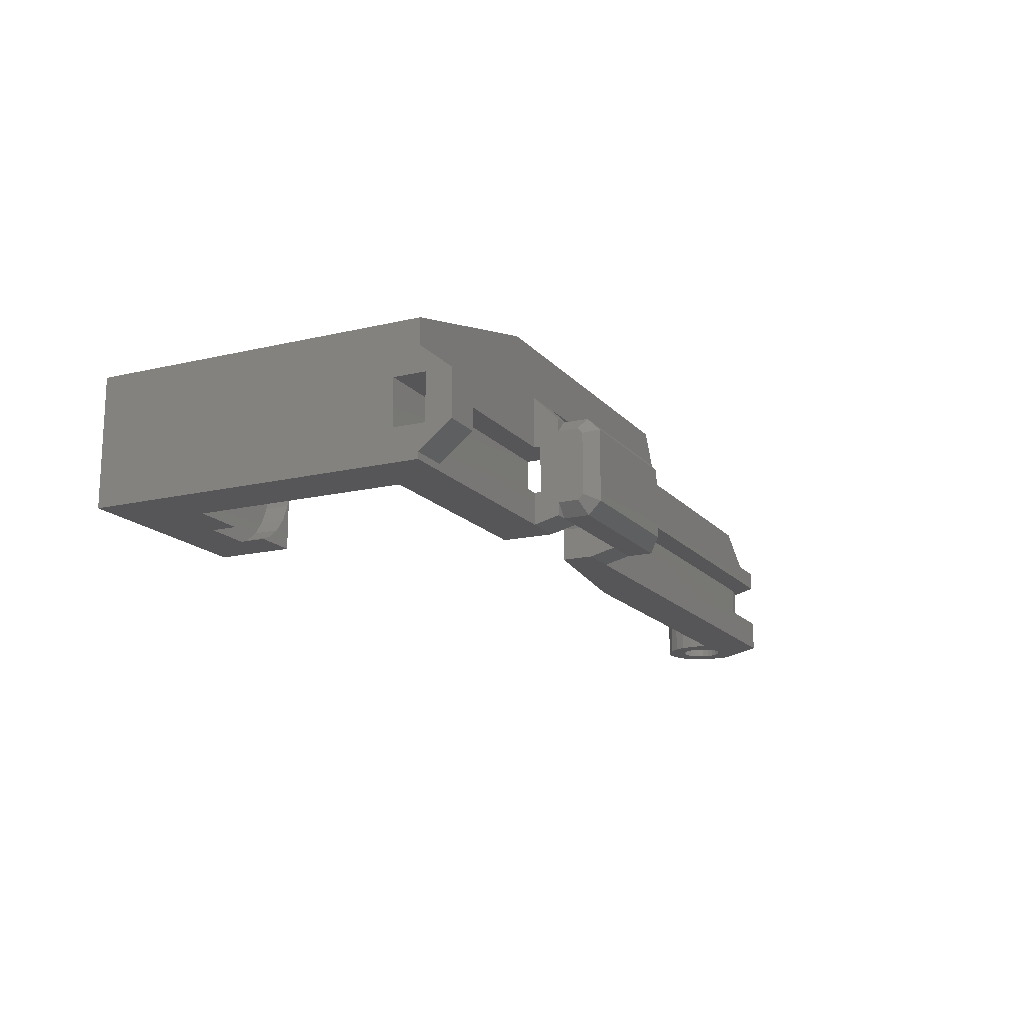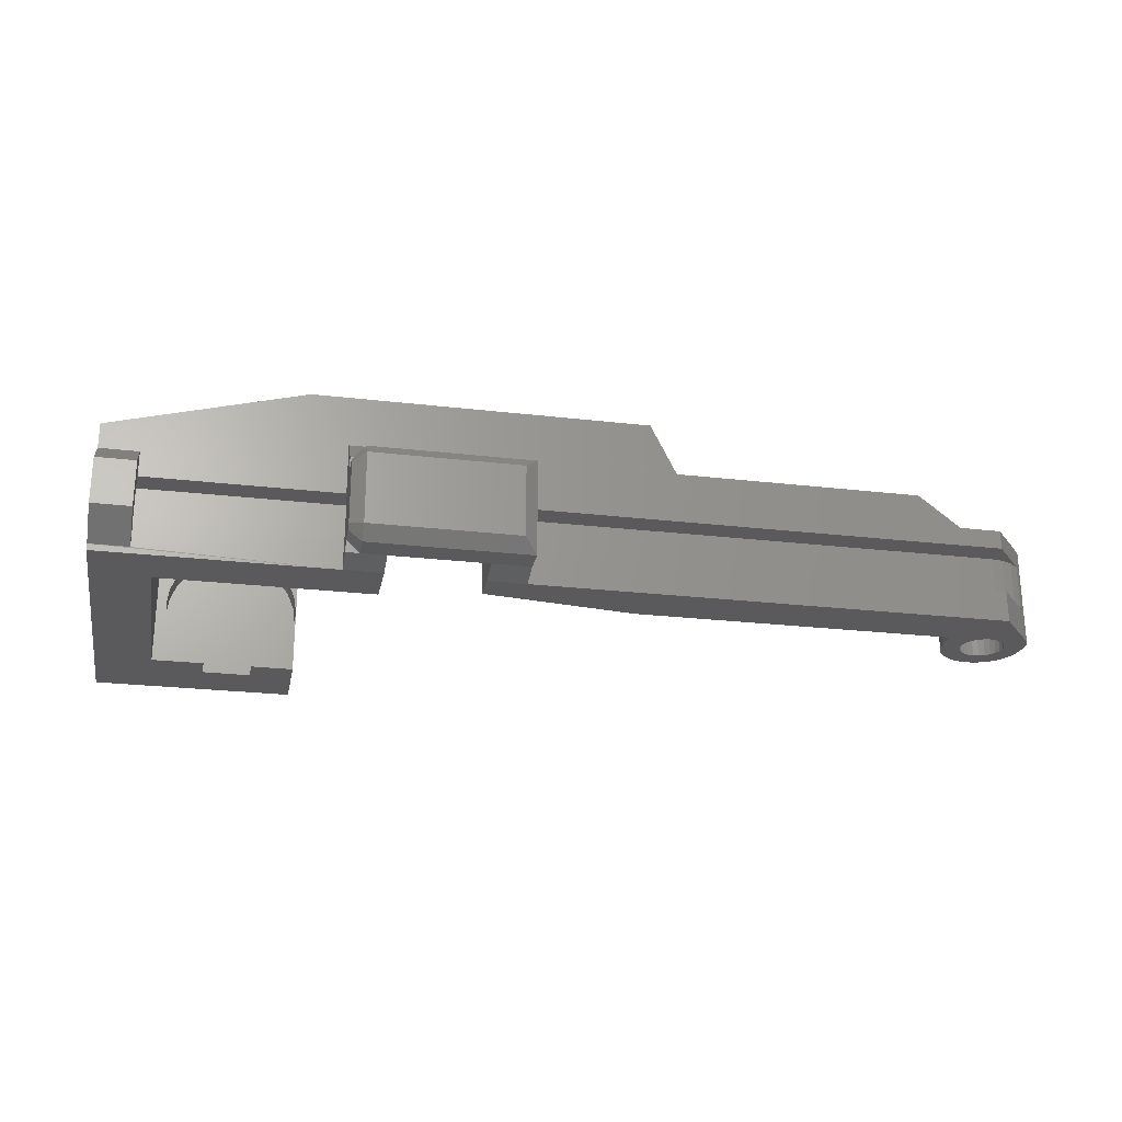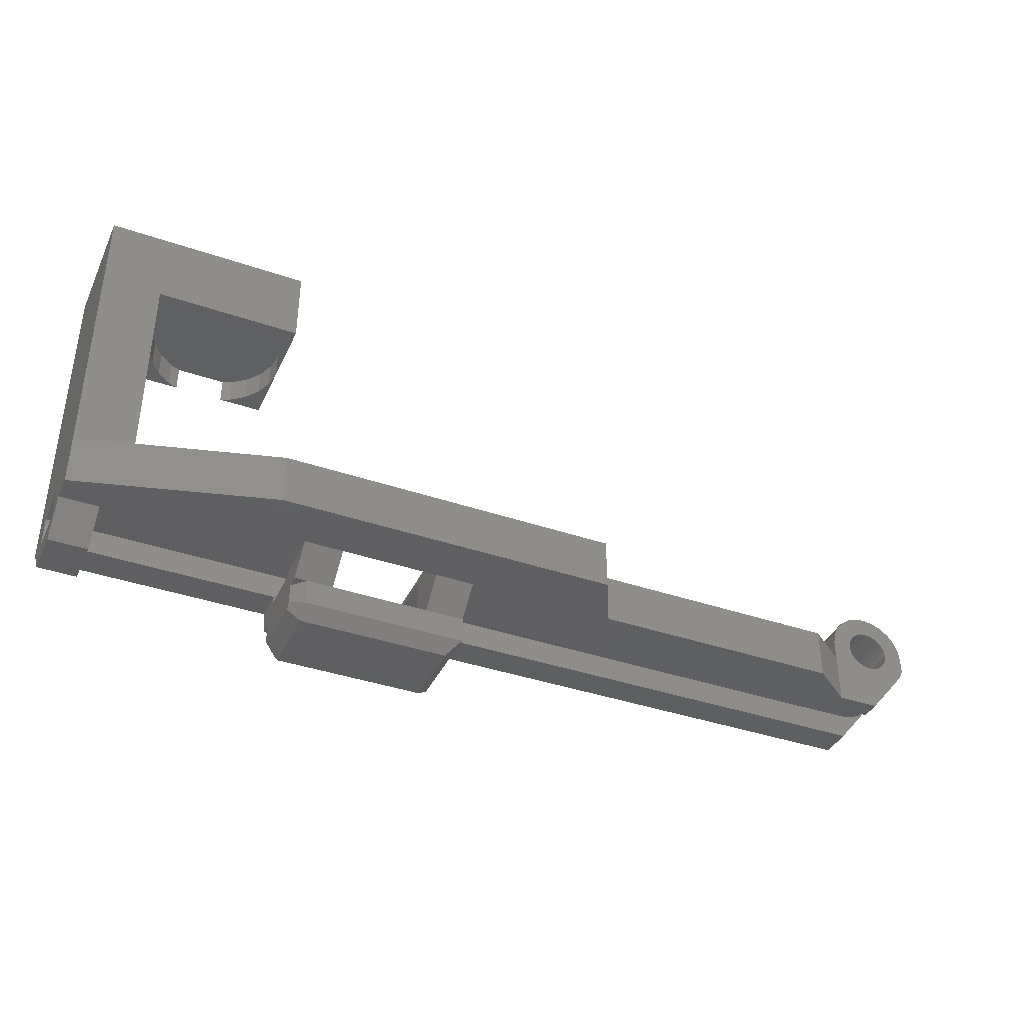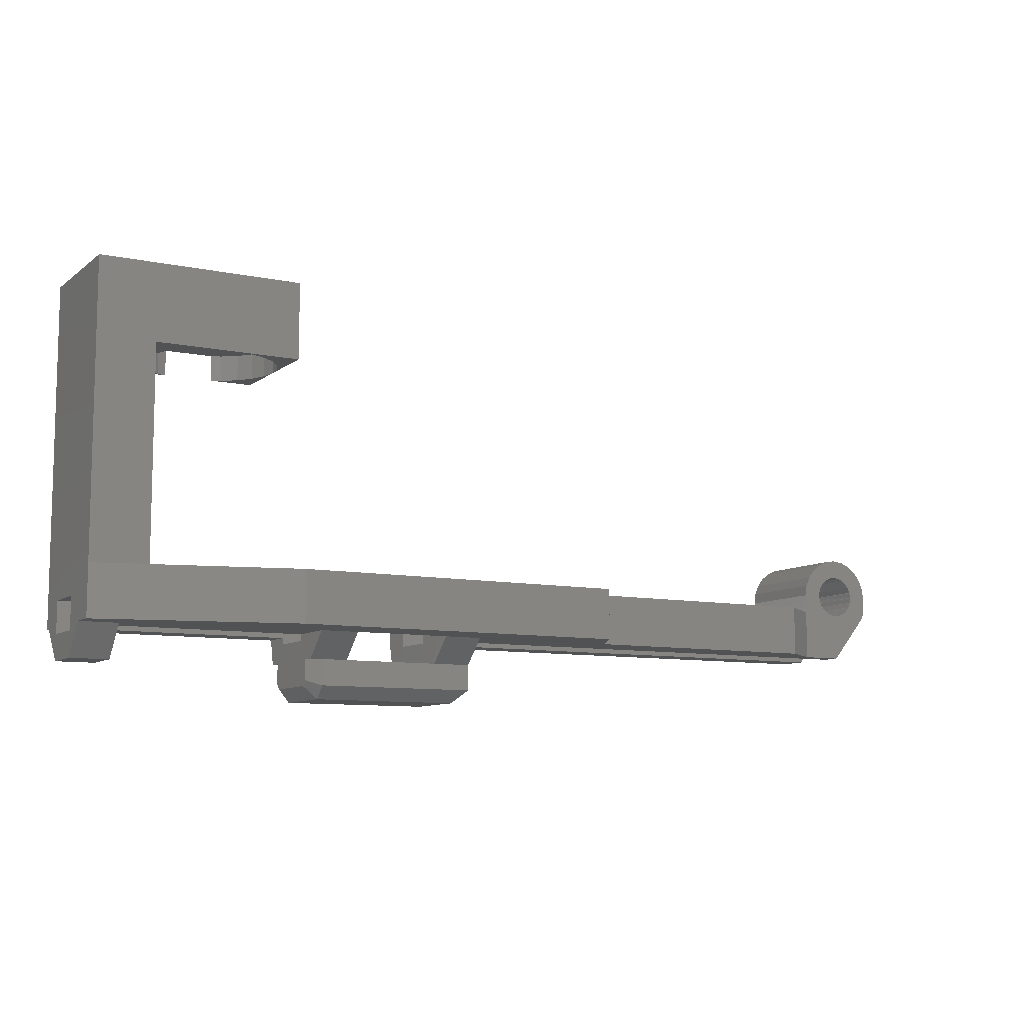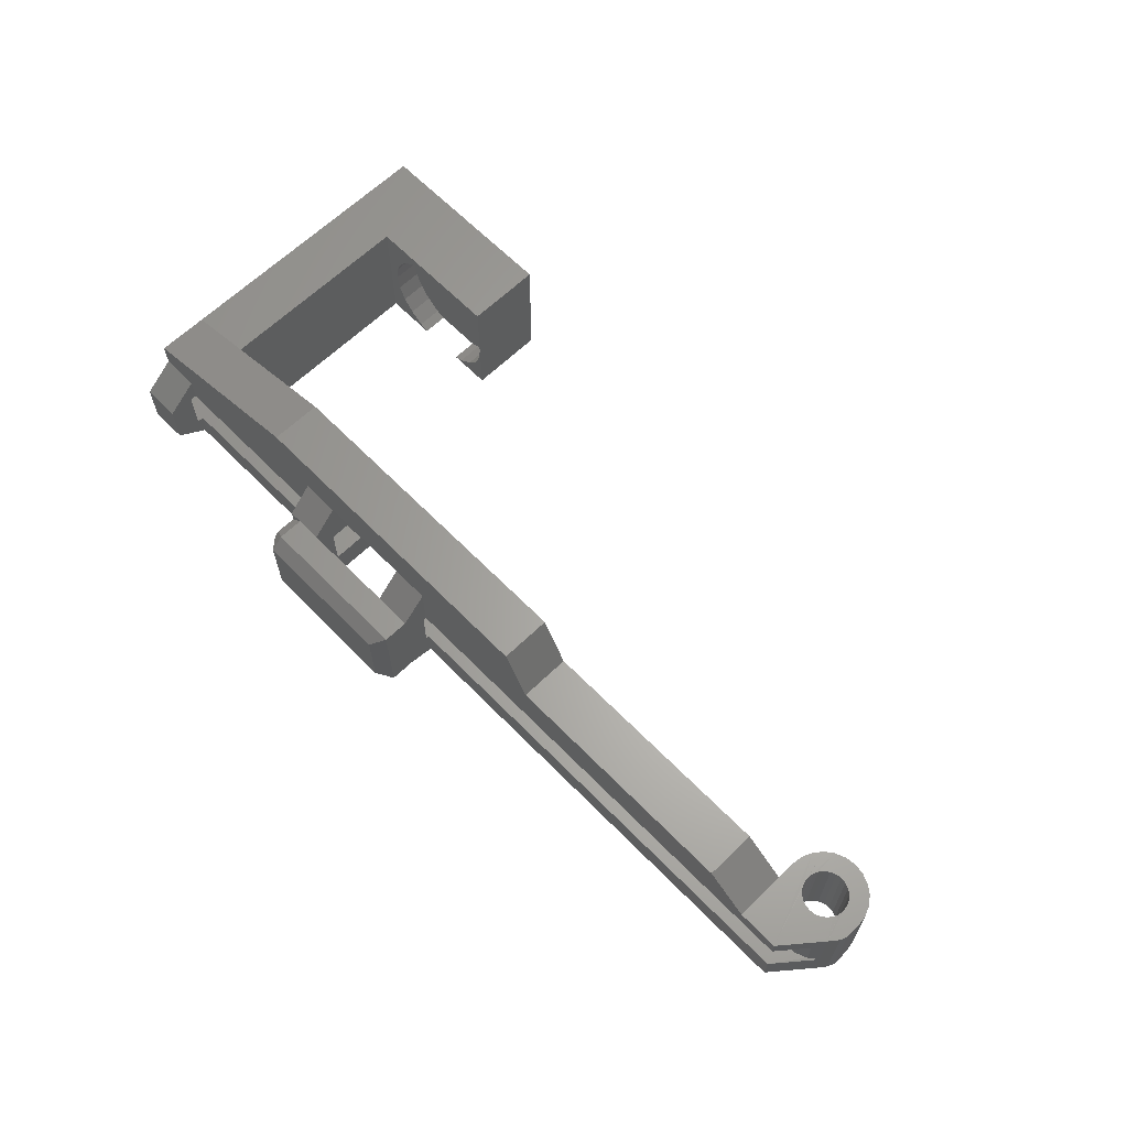
<metadata>
{"format":"stl","ext":"stl","renderer":"f3d","projection":"perspective","resolution":1024,"background":"white","views":[{"elev":-16.1,"azim":-63.8,"up":"+Z"},{"elev":-24.4,"azim":-10.9,"up":"+Z"},{"elev":-38.8,"azim":-23.3,"up":"+Y"},{"elev":-9.0,"azim":-29.1,"up":"+Y"},{"elev":63.9,"azim":45.7,"up":"+Z"}]}
</metadata>
<code>
# stl→obj: 241 verts, 524 faces
v 133.5 -531.1 29.79
v 132.6 -531.4 26.19
v 133.5 -531.1 26.19
v 132.6 -531.4 29.79
v 134.7 -529.8 23.69
v 134.2 -530.5 26.18
v 134.2 -530.5 23.69
v 134.2 -530.5 29.79
v 134.2 -530.5 31.29
v 134.7 -529.8 31.29
v 135 -529.3 23.69
v 135 -529.3 31.29
v 130 -527.6 31.29
v 130 -527.5 31.29
v 130 -528 31.29
v 133.5 -528 31.29
v 133.4 -527.5 31.29
v 133.4 -527.6 31.29
v 131.7 -533.5 31.29
v 128.5 -529.5 31.29
v 128.5 -533.5 31.29
v 128.5 -528 31.29
v 128.6 -527.2 31.29
v 128.9 -526.4 31.29
v 130 -528.5 31.29
v 129.4 -525.7 31.29
v 130.2 -528.9 31.29
v 130.5 -529.2 31.29
v 130.8 -529.5 31.29
v 131.2 -529.7 31.29
v 131.7 -529.8 31.29
v 132.2 -529.7 31.29
v 132.6 -529.5 31.29
v 132.9 -529.2 31.29
v 133.2 -528.9 31.29
v 133.4 -528.5 31.29
v 134 -525.7 31.29
v 134.5 -526.4 31.29
v 134.8 -527.2 31.29
v 135 -528 31.29
v 133.2 -527.1 31.29
v 133.2 -527.2 31.29
v 133.3 -525.2 31.29
v 130.1 -525.2 31.29
v 130.2 -527.2 31.29
v 130.9 -524.9 31.29
v 130.5 -526.8 31.29
v 130.8 -526.5 31.29
v 131.2 -526.4 31.29
v 131.7 -524.8 31.29
v 131.7 -526.3 31.29
v 132.2 -526.4 31.29
v 132.5 -524.9 31.29
v 132.6 -526.5 31.29
v 132.9 -526.8 31.29
v 125.2 -533.5 33.79
v 105.8 -529.5 33.79
v 105.8 -533.5 33.79
v 125.2 -529.5 33.79
v 83.81 -533.5 23.68
v 83.8 -535.5 31.79
v 83.8 -535.5 24.18
v 83.81 -534 26.18
v 83.81 -533.5 26.18
v 83.81 -531.5 26.19
v 83.81 -529.5 23.69
v 83.81 -529.5 33.79
v 83.81 -534 29.79
v 83.81 -533.5 33.79
v 83.81 -531.5 29.79
v 103.8 -533.5 37.79
v 77.81 -529.5 37.79
v 77.81 -533.5 37.79
v 103.8 -529.5 37.79
v 91.3 -535.5 24.18
v 91.3 -535.5 31.79
v 94.3 -537.5 31.79
v 81.8 -535.5 31.79
v 81.8 -537.5 31.79
v 94.3 -535.5 31.79
v 80.8 -537.1 30.79
v 80.8 -537.5 25.6
v 80.8 -537.5 30.38
v 80.8 -537.1 25.18
v 80.8 -535.5 30.79
v 80.8 -535.5 25.18
v 80.8 -535.5 31.79
v 80.8 -533.5 33.79
v 80.81 -534 29.79
v 80.81 -534 26.18
v 80.81 -533.5 29.79
v 80.81 -533.5 23.68
v 80.8 -535.5 24.18
v 80.81 -533.5 26.18
v 94.3 -533.8 26.18
v 91.31 -531.5 26.19
v 91.3 -533.8 26.18
v 94.31 -533.5 26.18
v 131.7 -531.5 26.19
v 131.7 -533.5 26.18
v 91.3 -533.8 29.79
v 94.3 -533.8 29.79
v 91.31 -531.5 29.79
v 94.31 -533.5 29.79
v 131.7 -531.5 29.79
v 131.7 -533.5 29.79
v 94.3 -535.5 24.18
v 94.3 -537.5 24.18
v 94.31 -533.5 23.68
v 94.31 -533.5 33.79
v 93.3 -538.5 25.18
v 93.3 -538.5 30.79
v 81.8 -538.5 30.79
v 81.8 -538.5 25.18
v 81.8 -535.5 24.18
v 81.8 -537.5 24.18
v 130.5 -529.3 23.69
v 130.8 -529.6 31.29
v 130.8 -529.6 23.69
v 130.5 -529.3 31.29
v 130.2 -528.9 23.69
v 130 -528.5 23.69
v 130 -528 23.69
v 130 -527.6 23.69
v 130.2 -527.2 23.69
v 130.5 -526.8 23.69
v 130.8 -526.5 23.69
v 131.2 -526.4 23.69
v 131.7 -526.3 23.69
v 132.2 -526.4 23.69
v 132.6 -526.5 23.69
v 132.9 -526.8 23.69
v 133.2 -527.2 23.69
v 133.4 -527.6 23.69
v 133.5 -528 23.69
v 133.4 -528.5 23.69
v 133.2 -528.9 23.69
v 132.9 -529.3 23.69
v 132.9 -529.3 31.29
v 132.6 -529.6 31.29
v 132.6 -529.6 23.69
v 132.2 -529.7 23.69
v 131.7 -529.8 23.69
v 131.2 -529.7 23.69
v 131.7 -533.5 23.68
v 134.8 -527.2 23.69
v 135 -528 23.69
v 134.5 -526.4 23.69
v 134 -525.7 23.69
v 133.3 -525.2 23.69
v 132.5 -524.9 23.69
v 131.7 -524.8 23.69
v 130.9 -524.9 23.69
v 130.1 -525.2 23.69
v 129.4 -525.7 23.69
v 91.31 -533.5 33.79
v 91.31 -533.5 23.68
v 128.9 -526.4 23.69
v 128.6 -527.2 23.69
v 128.5 -528 23.69
v 128.5 -529.5 23.69
v 91.3 -531.1 33.77
v 103.3 -529.5 23.69
v 91.31 -531.1 23.69
v 103.3 -529.5 33.77
v 62.81 -531.5 29.79
v 62.81 -531.6 26.19
v 67.31 -529.5 33.79
v 62.81 -529.5 33.79
v 67.31 -529.5 23.69
v 62.8 -506.9 33.79
v 78.55 -506.9 23.69
v 62.8 -506.9 23.69
v 78.55 -506.9 33.79
v 67.3 -512.9 33.79
v 67.3 -512.9 23.69
v 78.55 -512.9 23.69
v 78.55 -512.9 33.79
v 78.55 -512.9 28.54
v 78.38 -512.9 29.9
v 77.85 -512.9 31.16
v 77.02 -512.9 32.25
v 75.93 -512.9 33.09
v 74.66 -512.9 33.61
v 73.3 -512.9 33.79
v 75.93 -512.9 23.99
v 75.2 -512.9 23.69
v 77.02 -512.9 24.83
v 77.85 -512.9 25.91
v 78.38 -512.9 27.18
v 68.23 -512.9 27.18
v 68.76 -512.9 25.91
v 69.59 -512.9 24.83
v 70.68 -512.9 23.99
v 71.41 -512.9 23.69
v 68.05 -512.9 28.54
v 68.23 -512.9 29.9
v 68.76 -512.9 31.16
v 69.59 -512.9 32.25
v 70.68 -512.9 33.09
v 71.95 -512.9 33.61
v 75.2 -510.9 23.69
v 70.68 -510.9 23.99
v 71.41 -510.9 23.69
v 75.93 -510.9 23.99
v 69.59 -510.9 24.83
v 77.02 -510.9 24.83
v 68.76 -510.9 25.91
v 77.85 -510.9 25.91
v 68.23 -510.9 27.18
v 78.38 -510.9 27.18
v 68.05 -510.9 28.54
v 78.55 -510.9 28.54
v 68.23 -510.9 29.9
v 78.38 -510.9 29.9
v 68.76 -510.9 31.16
v 77.85 -510.9 31.16
v 69.59 -510.9 32.25
v 77.02 -510.9 32.25
v 70.68 -510.9 33.09
v 75.93 -510.9 33.09
v 71.95 -510.9 33.61
v 74.66 -510.9 33.61
v 73.3 -510.9 33.79
v 62.81 -533.5 33.79
v 62.81 -533.5 23.68
v 65.81 -533.5 29.79
v 62.81 -534 29.79
v 65.81 -534 29.79
v 65.81 -533.6 24.18
v 65.8 -533.6 25.79
v 65.81 -533.6 26.18
v 62.81 -533.6 24.18
v 62.81 -533.5 31.79
v 62.81 -536 29.79
v 62.81 -536 26.18
v 62.81 -534 26.18
v 65.81 -533.5 31.79
v 65.8 -536 29.79
v 65.8 -536 26.18
v 65.81 -534 26.18
f 1 2 3
f 2 1 4
f 5 6 7
f 6 5 8
f 8 5 9
f 9 5 10
f 11 10 5
f 10 11 12
f 13 14 15
f 16 17 18
f 19 20 21
f 20 19 22
f 22 19 23
f 23 19 24
f 24 19 25
f 24 25 26
f 26 25 15
f 26 15 15
f 15 25 25
f 25 19 27
f 27 19 28
f 28 19 29
f 29 19 30
f 30 19 31
f 31 19 9
f 31 9 32
f 32 9 33
f 33 9 34
f 34 9 35
f 35 9 36
f 36 9 36
f 36 9 16
f 16 9 16
f 16 9 37
f 37 9 38
f 38 9 10
f 38 10 39
f 39 10 12
f 39 12 40
f 17 41 42
f 41 17 43
f 43 17 37
f 37 17 16
f 15 44 26
f 44 15 14
f 44 14 45
f 44 45 46
f 46 45 47
f 46 47 48
f 46 48 49
f 46 49 50
f 50 49 51
f 50 51 52
f 50 52 53
f 53 52 54
f 53 54 54
f 53 54 43
f 43 54 55
f 43 55 41
f 56 57 58
f 57 56 59
f 60 61 62
f 61 60 63
f 63 60 64
f 64 60 65
f 65 60 66
f 65 66 67
f 61 68 69
f 68 61 63
f 69 68 70
f 69 70 67
f 67 70 65
f 71 72 73
f 72 71 74
f 57 71 58
f 71 57 74
f 61 75 62
f 75 61 76
f 77 78 79
f 78 77 61
f 61 77 76
f 76 77 80
f 81 82 83
f 82 81 84
f 84 81 85
f 84 85 86
f 86 85 87
f 86 87 88
f 86 88 89
f 86 89 90
f 89 88 91
f 86 92 93
f 92 86 90
f 92 90 94
f 63 94 90
f 94 63 64
f 89 63 90
f 63 89 68
f 95 96 97
f 96 95 98
f 96 98 99
f 99 98 100
f 101 95 97
f 95 101 102
f 103 102 101
f 102 103 104
f 104 103 105
f 104 105 106
f 106 105 4
f 106 4 1
f 106 1 8
f 107 77 108
f 77 107 80
f 80 107 109
f 80 109 95
f 95 109 98
f 80 102 110
f 102 80 95
f 110 102 104
f 77 111 108
f 111 77 112
f 111 113 114
f 113 111 112
f 112 79 113
f 79 112 77
f 115 108 116
f 108 115 62
f 108 62 75
f 108 75 107
f 108 114 116
f 114 108 111
f 83 114 113
f 114 83 82
f 79 83 113
f 83 79 81
f 79 85 81
f 85 79 78
f 84 115 116
f 115 84 86
f 82 116 114
f 116 82 84
f 87 85 78
f 86 93 115
f 117 118 119
f 118 117 120
f 117 27 120
f 27 117 121
f 121 27 27
f 27 121 122
f 27 122 25
f 122 25 25
f 25 122 123
f 25 123 15
f 123 15 15
f 15 123 124
f 15 124 13
f 124 14 13
f 14 124 125
f 14 125 45
f 125 47 45
f 47 125 126
f 127 47 126
f 47 127 48
f 128 48 127
f 48 128 49
f 129 49 128
f 49 129 51
f 52 129 130
f 129 52 51
f 54 130 131
f 130 54 52
f 55 131 132
f 131 55 54
f 55 133 42
f 133 55 132
f 17 134 18
f 134 17 133
f 133 17 42
f 16 135 16
f 135 16 134
f 134 16 18
f 36 136 36
f 136 36 135
f 135 36 16
f 35 137 35
f 137 35 136
f 136 35 36
f 35 138 139
f 138 35 137
f 140 138 141
f 138 140 139
f 32 141 142
f 141 32 140
f 31 142 143
f 142 31 32
f 144 31 143
f 31 144 30
f 119 30 144
f 30 119 118
f 42 55 55
f 55 42 41
f 55 54 54
f 54 55 55
f 28 27 27
f 27 28 120
f 120 28 29
f 120 29 118
f 29 120 28
f 120 29 118
f 28 27 27
f 27 28 120
f 30 118 29
f 118 30 30
f 31 30 30
f 30 31 31
f 32 140 32
f 140 32 33
f 140 33 139
f 139 33 34
f 139 34 35
f 35 34 35
f 31 32 31
f 32 31 32
f 145 6 100
f 6 145 7
f 4 99 2
f 99 4 105
f 8 3 6
f 3 8 1
f 100 2 99
f 2 100 3
f 3 100 6
f 21 59 56
f 59 21 20
f 146 40 147
f 40 146 39
f 148 39 146
f 39 148 38
f 149 38 148
f 38 149 37
f 43 149 150
f 149 43 37
f 53 150 151
f 150 53 43
f 50 151 152
f 151 50 53
f 46 152 153
f 152 46 50
f 44 153 154
f 153 44 46
f 26 154 155
f 154 26 44
f 100 109 145
f 109 100 98
f 80 156 76
f 156 80 110
f 157 107 75
f 107 157 109
f 78 88 87
f 88 78 69
f 69 78 61
f 92 115 93
f 115 92 60
f 115 60 62
f 26 158 24
f 158 26 155
f 24 159 23
f 159 24 158
f 23 160 22
f 160 23 159
f 22 161 20
f 161 22 160
f 147 12 11
f 12 147 40
f 162 163 164
f 163 162 165
f 105 96 99
f 96 105 103
f 65 166 167
f 166 65 70
f 156 75 76
f 75 156 101
f 75 101 97
f 101 156 103
f 103 156 162
f 103 162 164
f 97 157 75
f 157 97 96
f 157 96 164
f 164 96 103
f 8 19 106
f 19 8 9
f 67 162 69
f 162 67 165
f 156 69 162
f 72 168 169
f 168 72 67
f 67 72 57
f 57 72 74
f 163 20 161
f 20 163 165
f 20 165 59
f 59 165 67
f 59 67 57
f 170 67 66
f 67 170 168
f 159 161 160
f 154 123 155
f 123 154 124
f 124 154 125
f 125 154 153
f 125 153 126
f 126 153 127
f 127 153 128
f 128 153 152
f 128 152 129
f 129 152 151
f 129 151 130
f 130 151 131
f 131 151 150
f 131 150 132
f 132 150 133
f 133 150 134
f 134 150 149
f 134 149 135
f 164 109 157
f 109 164 163
f 109 163 145
f 145 163 161
f 145 161 159
f 145 159 158
f 145 158 122
f 122 158 155
f 122 155 123
f 145 122 121
f 145 121 117
f 145 117 119
f 145 119 144
f 145 144 143
f 145 143 142
f 145 142 7
f 7 142 141
f 7 141 138
f 7 138 137
f 7 137 136
f 7 136 135
f 7 135 149
f 7 149 148
f 7 148 5
f 5 148 146
f 5 146 11
f 11 146 147
f 171 172 173
f 172 171 174
f 170 175 168
f 175 170 176
f 177 178 179
f 178 177 174
f 174 177 172
f 178 180 179
f 180 178 181
f 181 178 182
f 182 178 183
f 183 178 184
f 184 178 185
f 177 186 187
f 186 177 188
f 188 177 189
f 189 177 190
f 190 177 179
f 176 191 175
f 191 176 192
f 192 176 193
f 193 176 194
f 194 176 195
f 175 191 196
f 175 196 197
f 175 197 198
f 175 198 199
f 175 199 200
f 175 200 201
f 175 201 185
f 202 203 204
f 203 202 205
f 203 205 206
f 206 205 207
f 206 207 208
f 208 207 209
f 208 209 210
f 210 209 211
f 210 211 212
f 212 211 213
f 212 213 214
f 214 213 215
f 214 215 216
f 216 215 217
f 216 217 218
f 218 217 219
f 218 219 220
f 220 219 221
f 220 221 222
f 222 221 223
f 222 223 224
f 223 185 224
f 185 223 184
f 224 201 222
f 201 224 185
f 222 200 220
f 200 222 201
f 220 199 218
f 199 220 200
f 216 199 198
f 199 216 218
f 214 198 197
f 198 214 216
f 212 197 196
f 197 212 214
f 191 212 196
f 212 191 210
f 192 210 191
f 210 192 208
f 193 208 192
f 208 193 206
f 193 203 206
f 203 193 194
f 194 204 203
f 204 194 195
f 187 205 202
f 205 187 186
f 186 207 205
f 207 186 188
f 189 207 188
f 207 189 209
f 190 209 189
f 209 190 211
f 179 211 190
f 211 179 213
f 215 179 180
f 179 215 213
f 217 180 181
f 180 217 215
f 219 181 182
f 181 219 217
f 219 183 221
f 183 219 182
f 221 184 223
f 184 221 183
f 225 72 169
f 72 225 73
f 168 175 169
f 171 175 174
f 175 171 169
f 174 175 185
f 174 185 178
f 173 176 226
f 176 173 172
f 176 172 204
f 204 172 202
f 202 172 187
f 187 172 177
f 195 176 204
f 226 170 92
f 170 226 176
f 92 170 66
f 92 66 60
f 166 227 228
f 227 166 70
f 227 70 91
f 91 70 89
f 89 70 68
f 229 228 227
f 94 230 92
f 230 94 231
f 231 94 232
f 92 233 226
f 233 92 230
f 169 234 225
f 234 169 166
f 235 233 236
f 233 235 237
f 233 237 167
f 233 167 226
f 226 167 173
f 173 167 166
f 173 166 169
f 173 169 171
f 235 228 237
f 228 235 234
f 228 234 166
f 19 104 106
f 104 19 21
f 104 21 110
f 110 21 56
f 110 56 58
f 110 58 71
f 110 71 156
f 156 71 69
f 69 71 88
f 88 71 73
f 91 238 227
f 238 91 88
f 238 88 225
f 225 88 73
f 225 234 238
f 230 239 240
f 239 230 241
f 241 230 231
f 232 241 231
f 239 229 238
f 229 239 241
f 238 229 227
f 230 236 233
f 236 230 240
f 240 235 236
f 235 240 239
f 235 238 234
f 238 235 239
f 228 241 237
f 241 228 229
f 167 232 65
f 232 167 237
f 232 237 241
f 65 232 94
f 65 94 64

</code>
